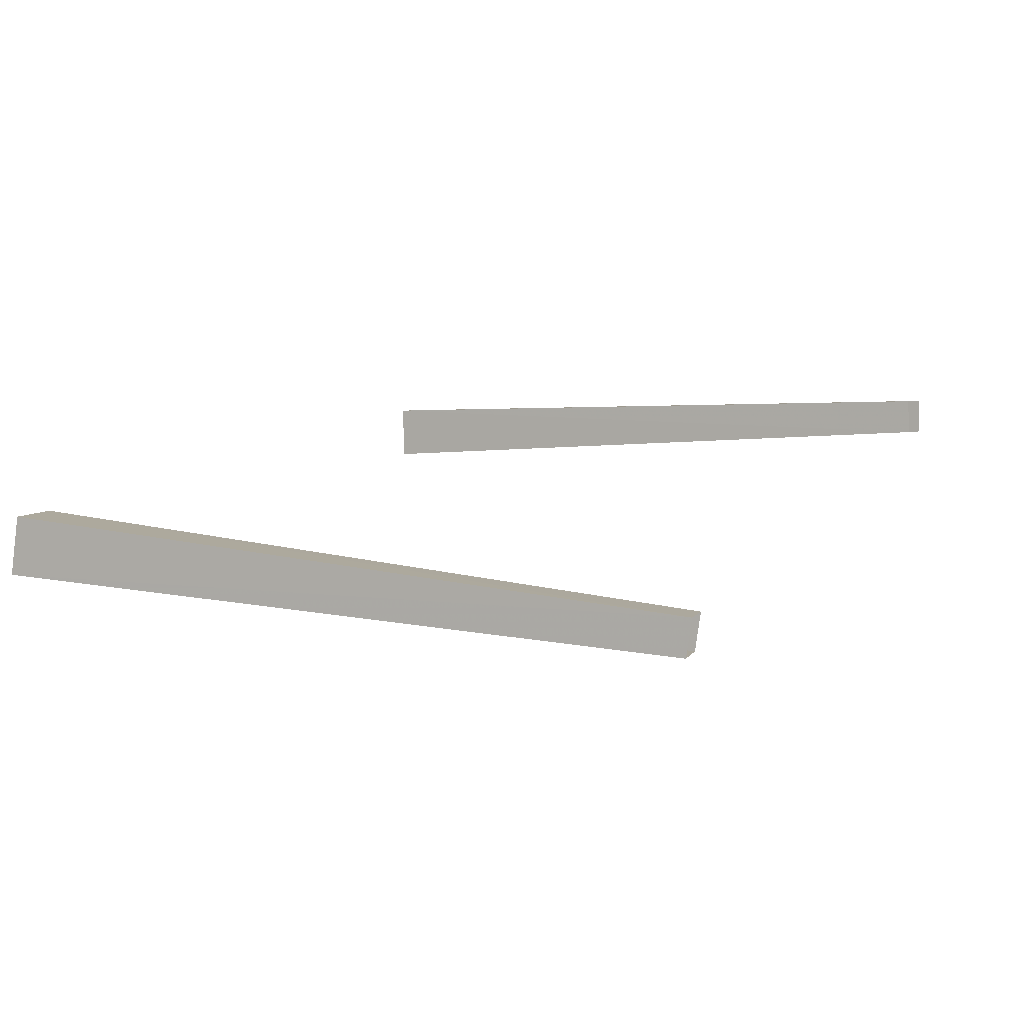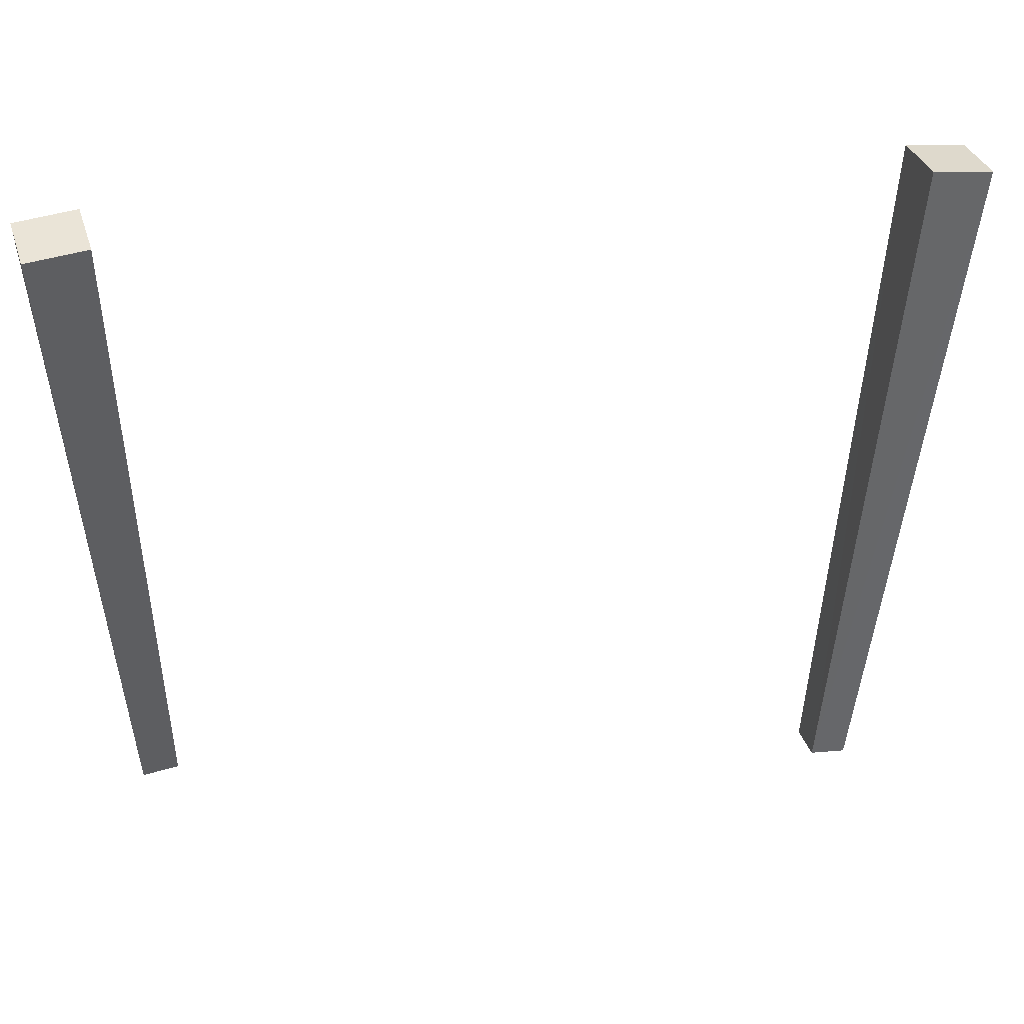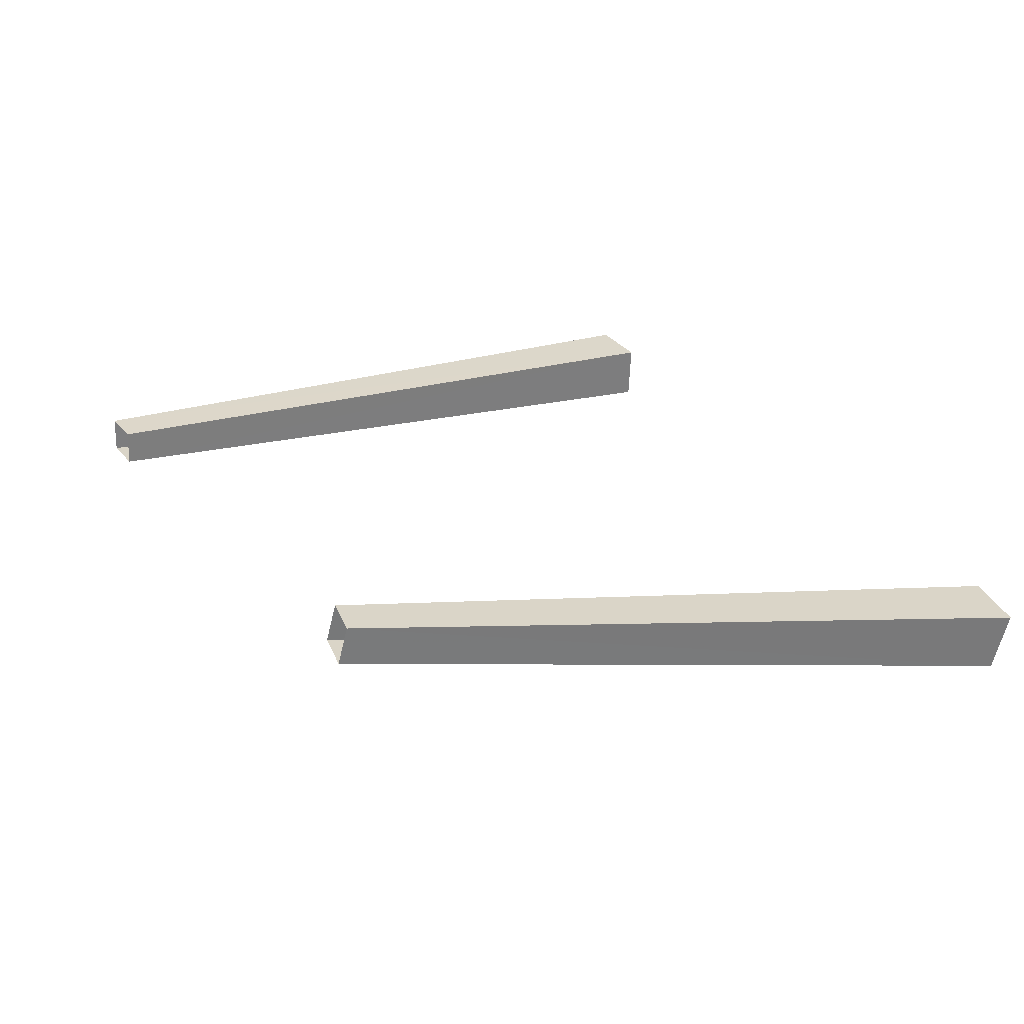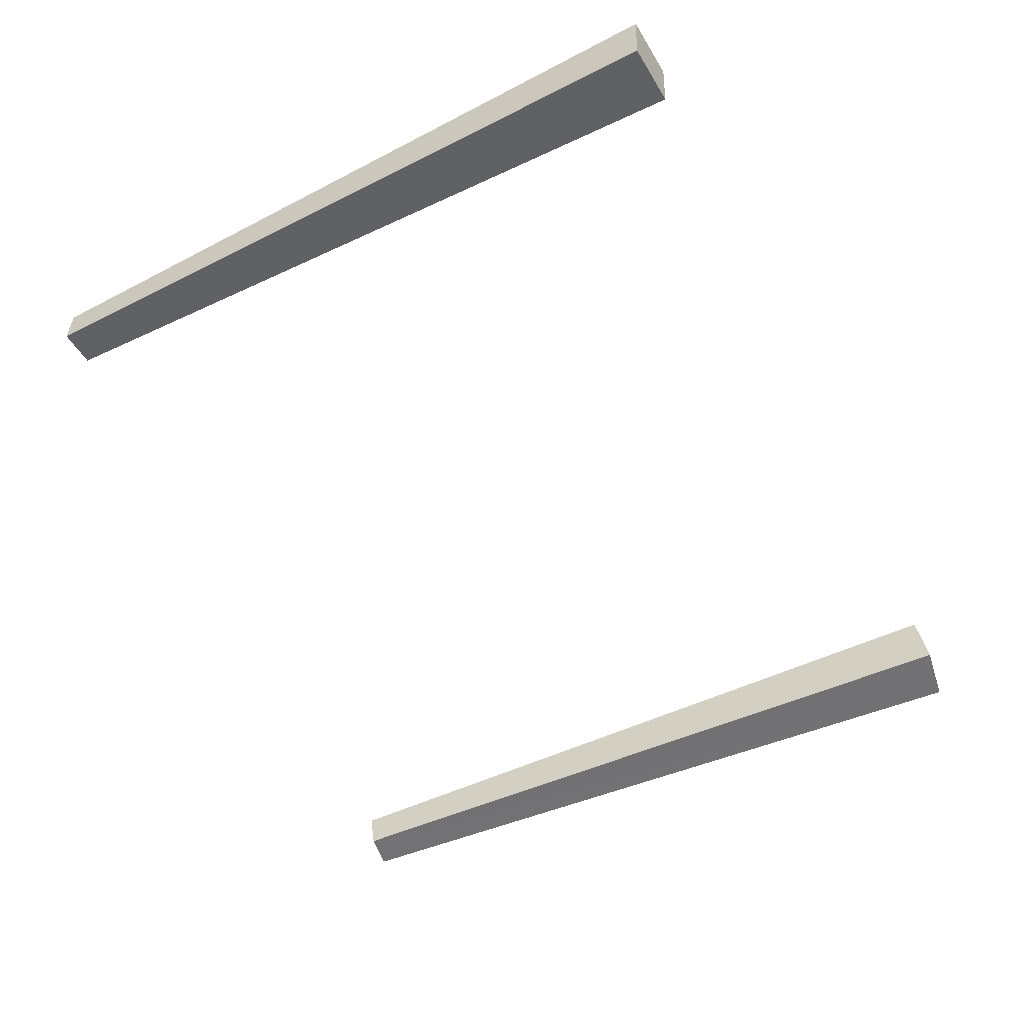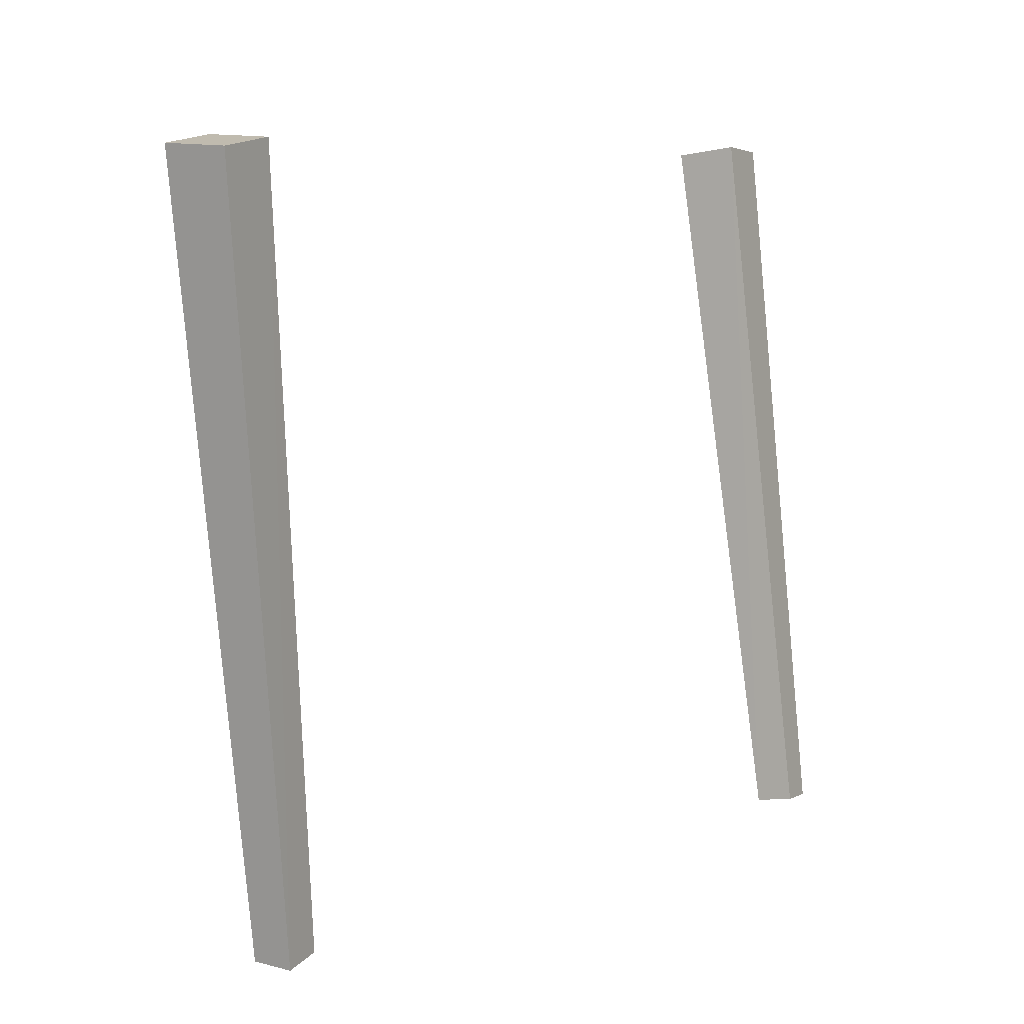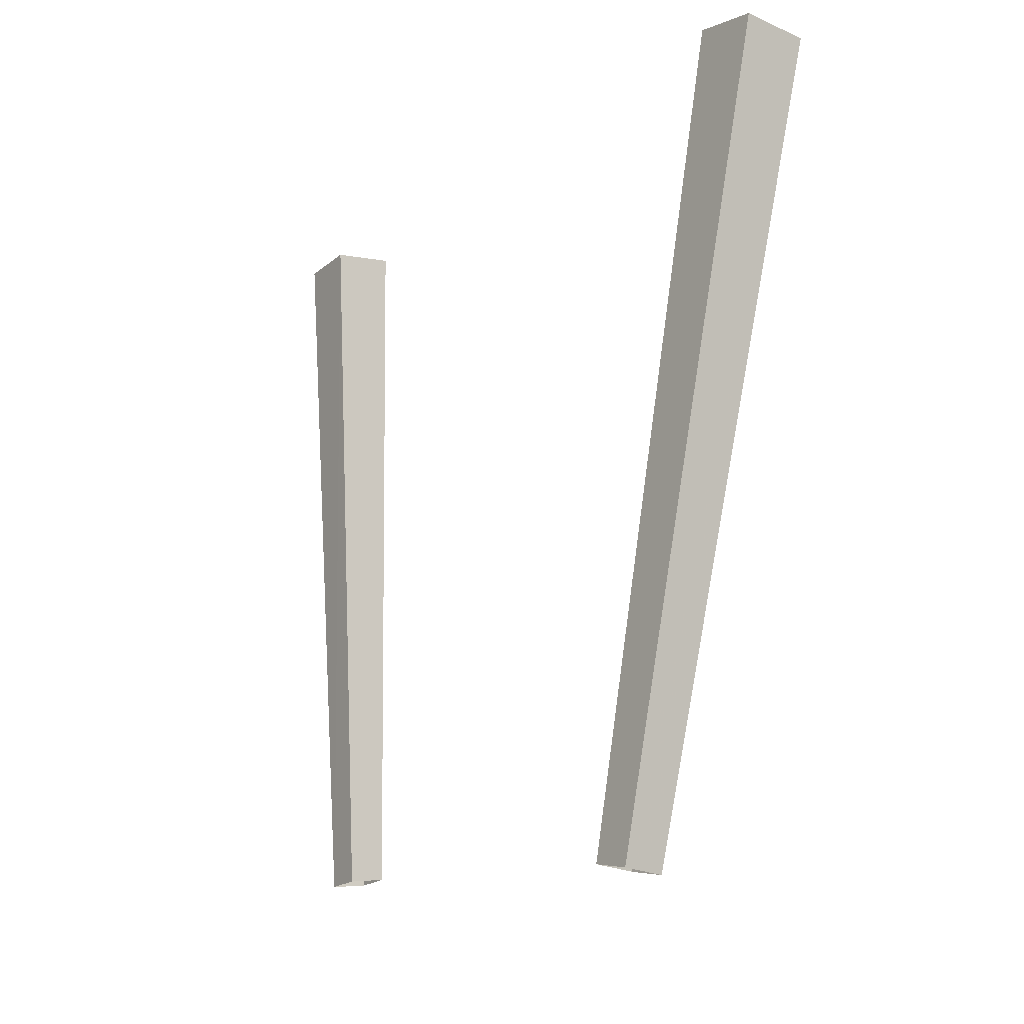
<metadata>
{"format":"obj","ext":"obj","renderer":"f3d","projection":"perspective","resolution":1024,"background":"white","views":[{"elev":17.9,"azim":-63.2,"up":"+Z"},{"elev":36.1,"azim":175.3,"up":"+Y"},{"elev":19.8,"azim":64.5,"up":"+Z"},{"elev":-65.9,"azim":116.3,"up":"+Z"},{"elev":7.9,"azim":-48.8,"up":"+Y"},{"elev":-10.0,"azim":66.7,"up":"+Y"}]}
</metadata>
<code>
g bridge8
v 779.3 -505.9 64.63
v 847.3 210 -72.69
v 787.3 214.7 -59.91
v 816.7 -509.1 56.59
v 800.8 223.2 -0.9214
v 825 -503.3 93.22
v 788 -500.2 101
v 860.9 218.6 -13.77
v 847.3 210 -72.69
v 825 -503.3 93.22
v 860.9 218.6 -13.77
v 816.7 -509.1 56.59
v 800.8 223.2 -0.9214
v 779.3 -505.9 64.63
v 787.3 214.7 -59.91
v 788 -500.2 101
v 787.3 214.7 -59.91
v 860.9 218.6 -13.77
v 800.8 223.2 -0.9214
v 847.3 210 -72.69
v 49.46 -511.7 71.77
v -33.21 212.5 22.56
v -21.19 209.5 82.97
v 41.99 -509.7 34
v 38.63 218.1 71.08
v 79.06 -504 26.8
v 86.55 -505.9 64.13
v 26.62 221.1 10.55
v -33.21 212.5 22.56
v 79.06 -504 26.8
v 26.62 221.1 10.55
v 41.99 -509.7 34
v 38.63 218.1 71.08
v 49.46 -511.7 71.77
v -21.19 209.5 82.97
v 86.55 -505.9 64.13
v -21.19 209.5 82.97
v 26.62 221.1 10.55
v 38.63 218.1 71.08
v -33.21 212.5 22.56
g bridge8_0
f 3 2 1
f 2 4 1
f 7 6 5
f 6 8 5
f 11 10 9
f 10 12 9
f 15 14 13
f 14 16 13
f 19 18 17
f 18 20 17
f 23 22 21
f 22 24 21
f 27 26 25
f 26 28 25
f 31 30 29
f 30 32 29
f 35 34 33
f 34 36 33
f 39 38 37
f 38 40 37

</code>
